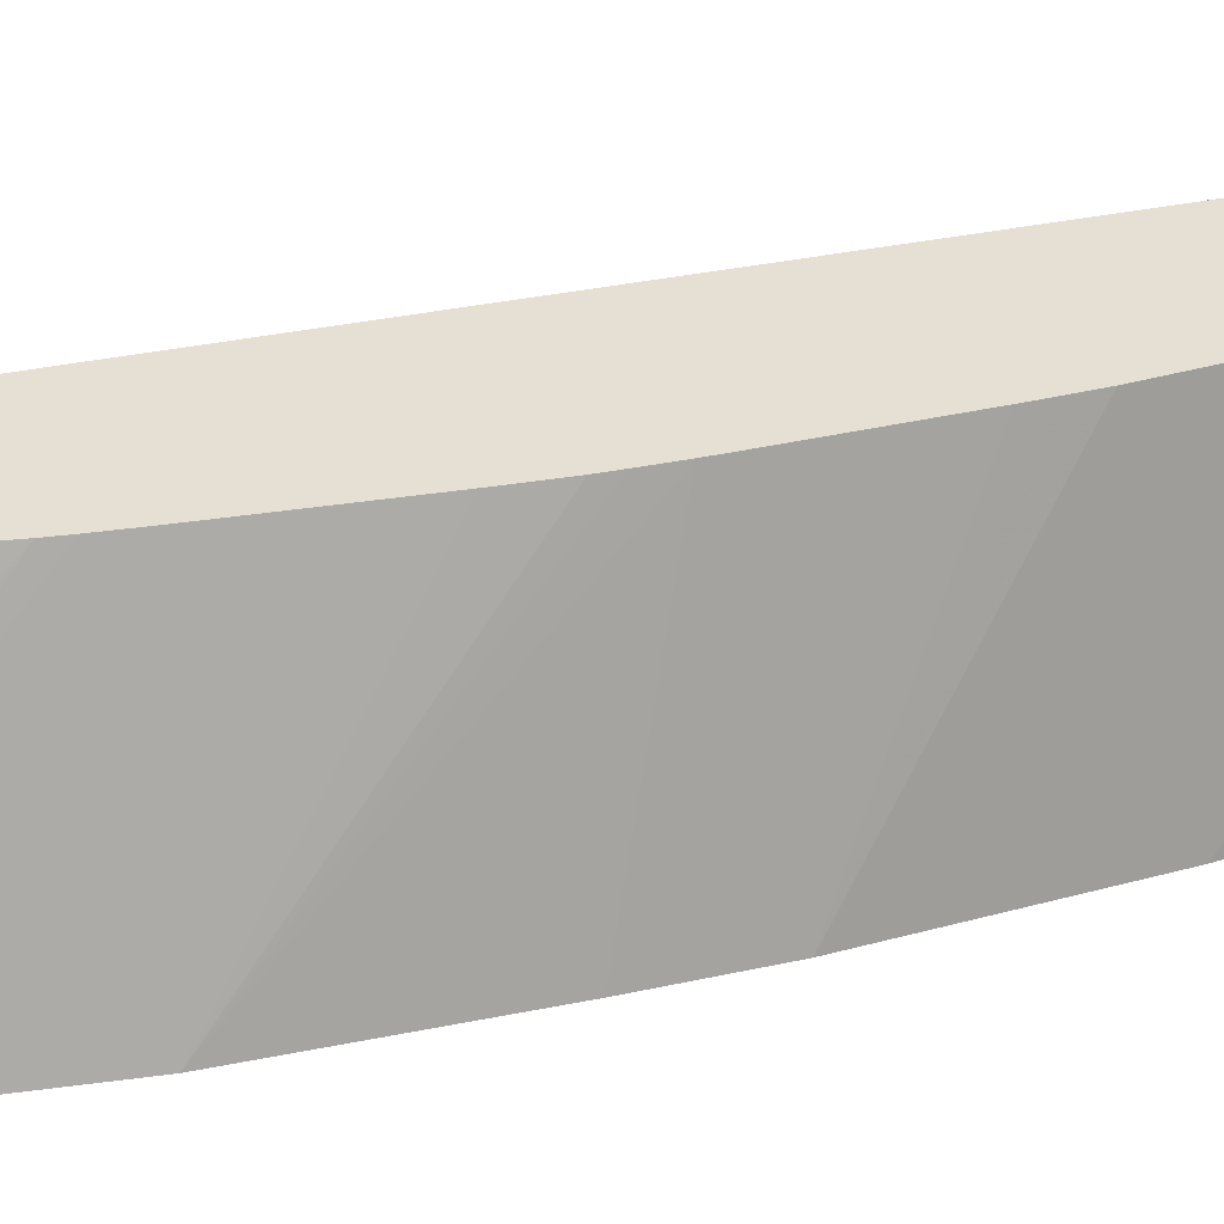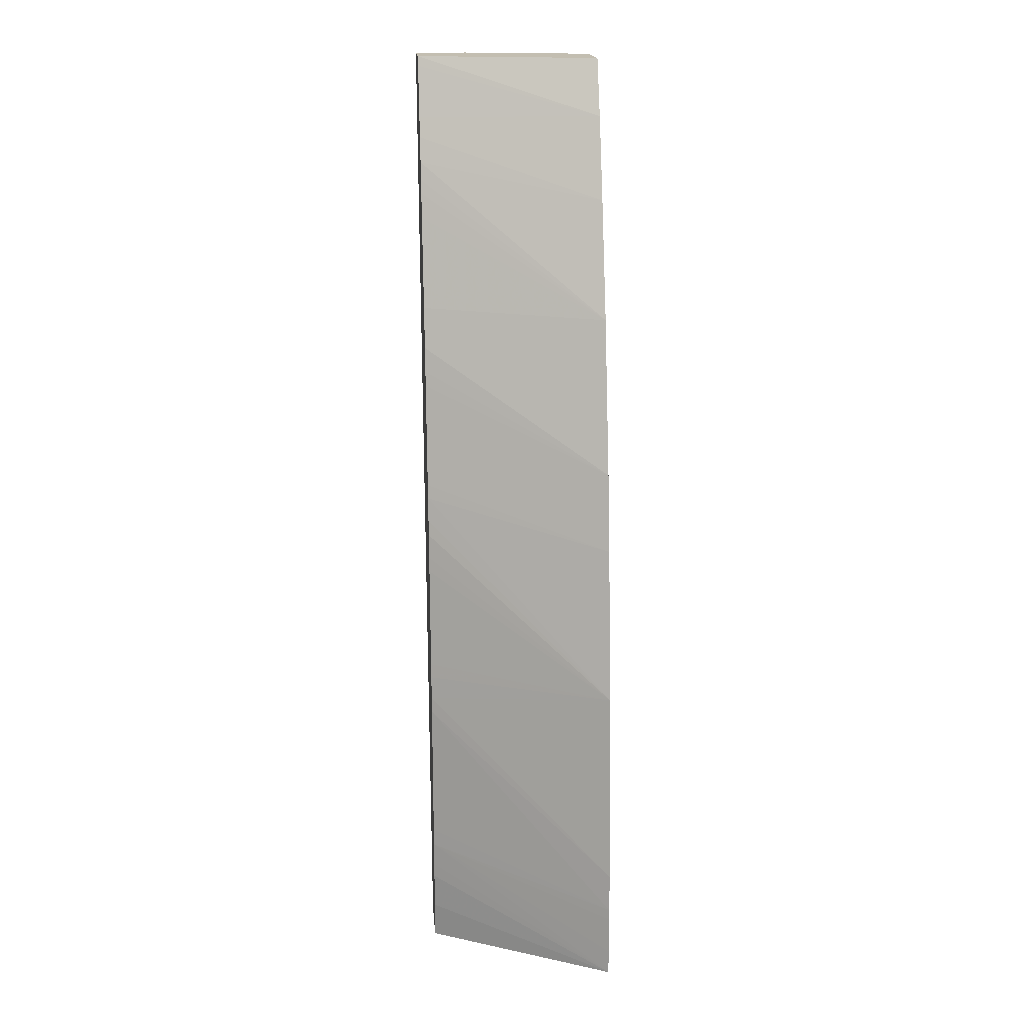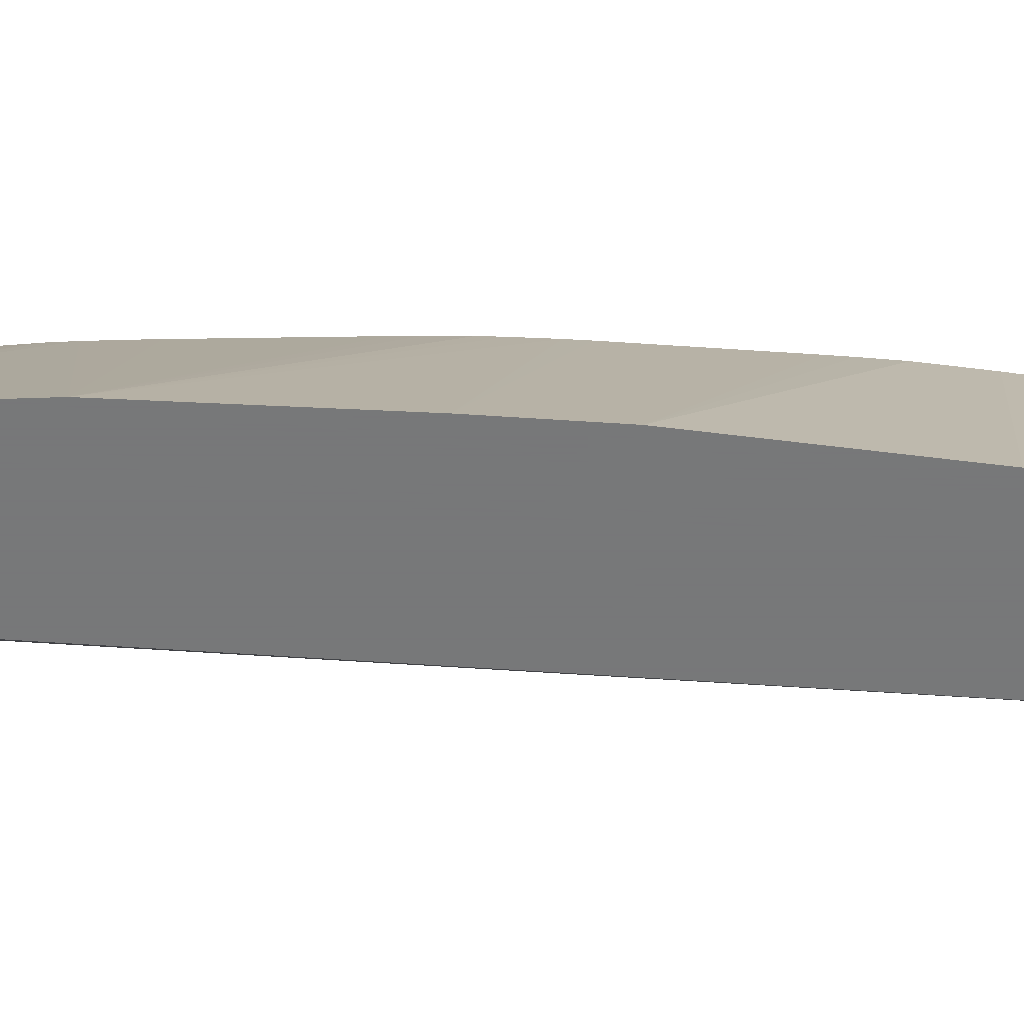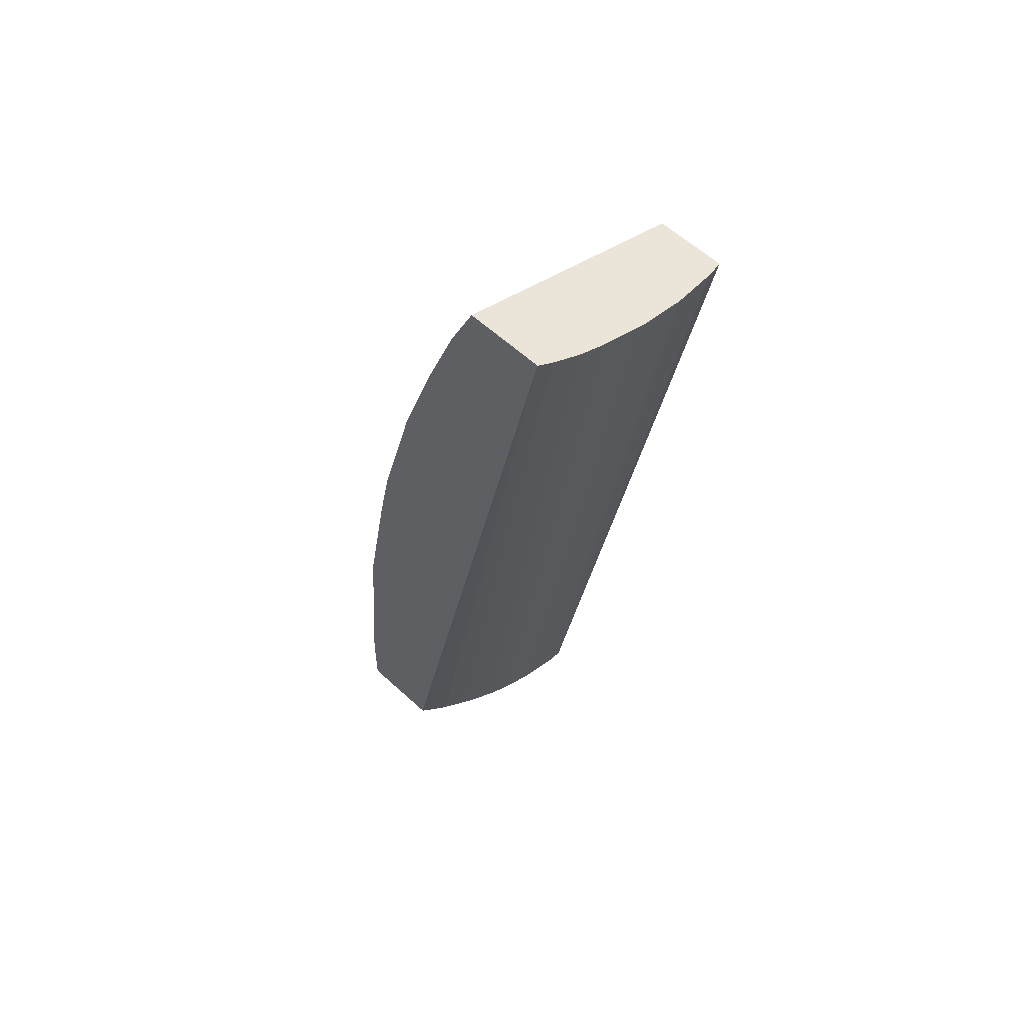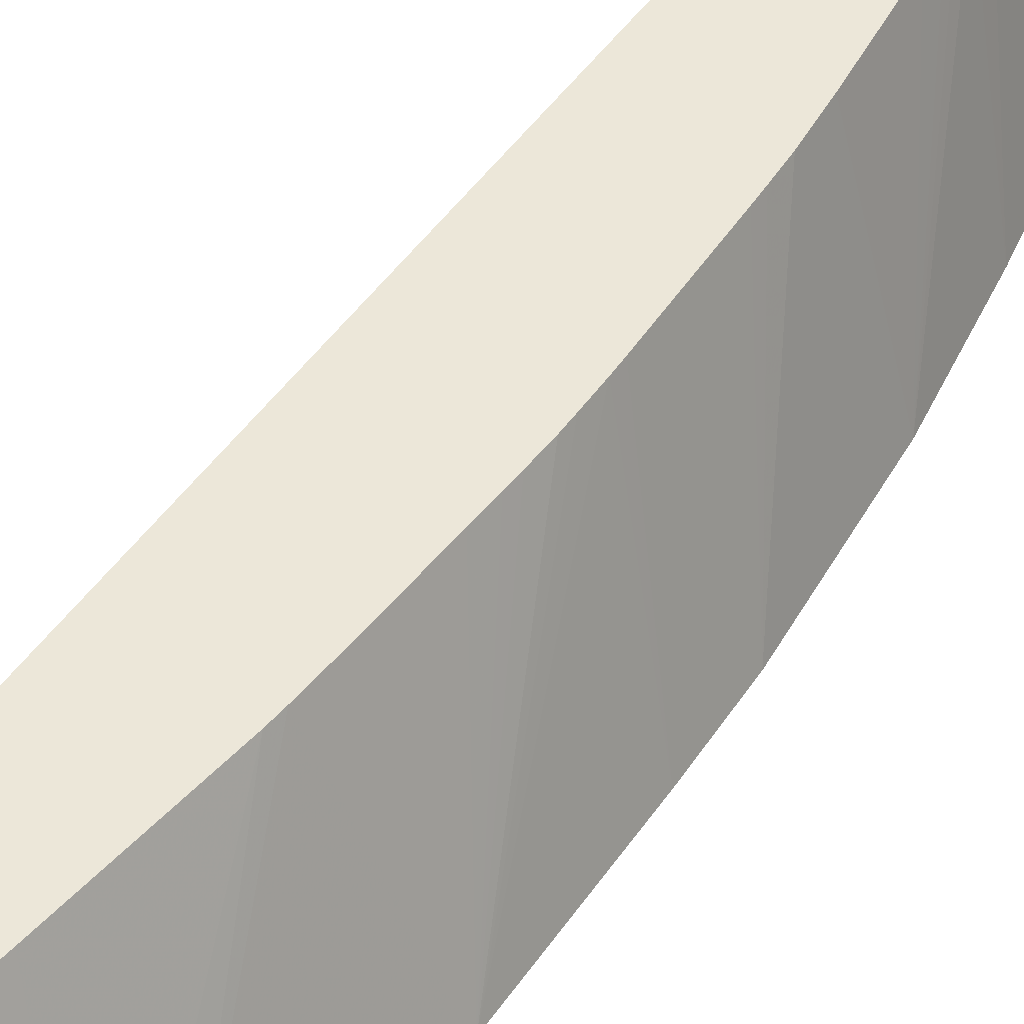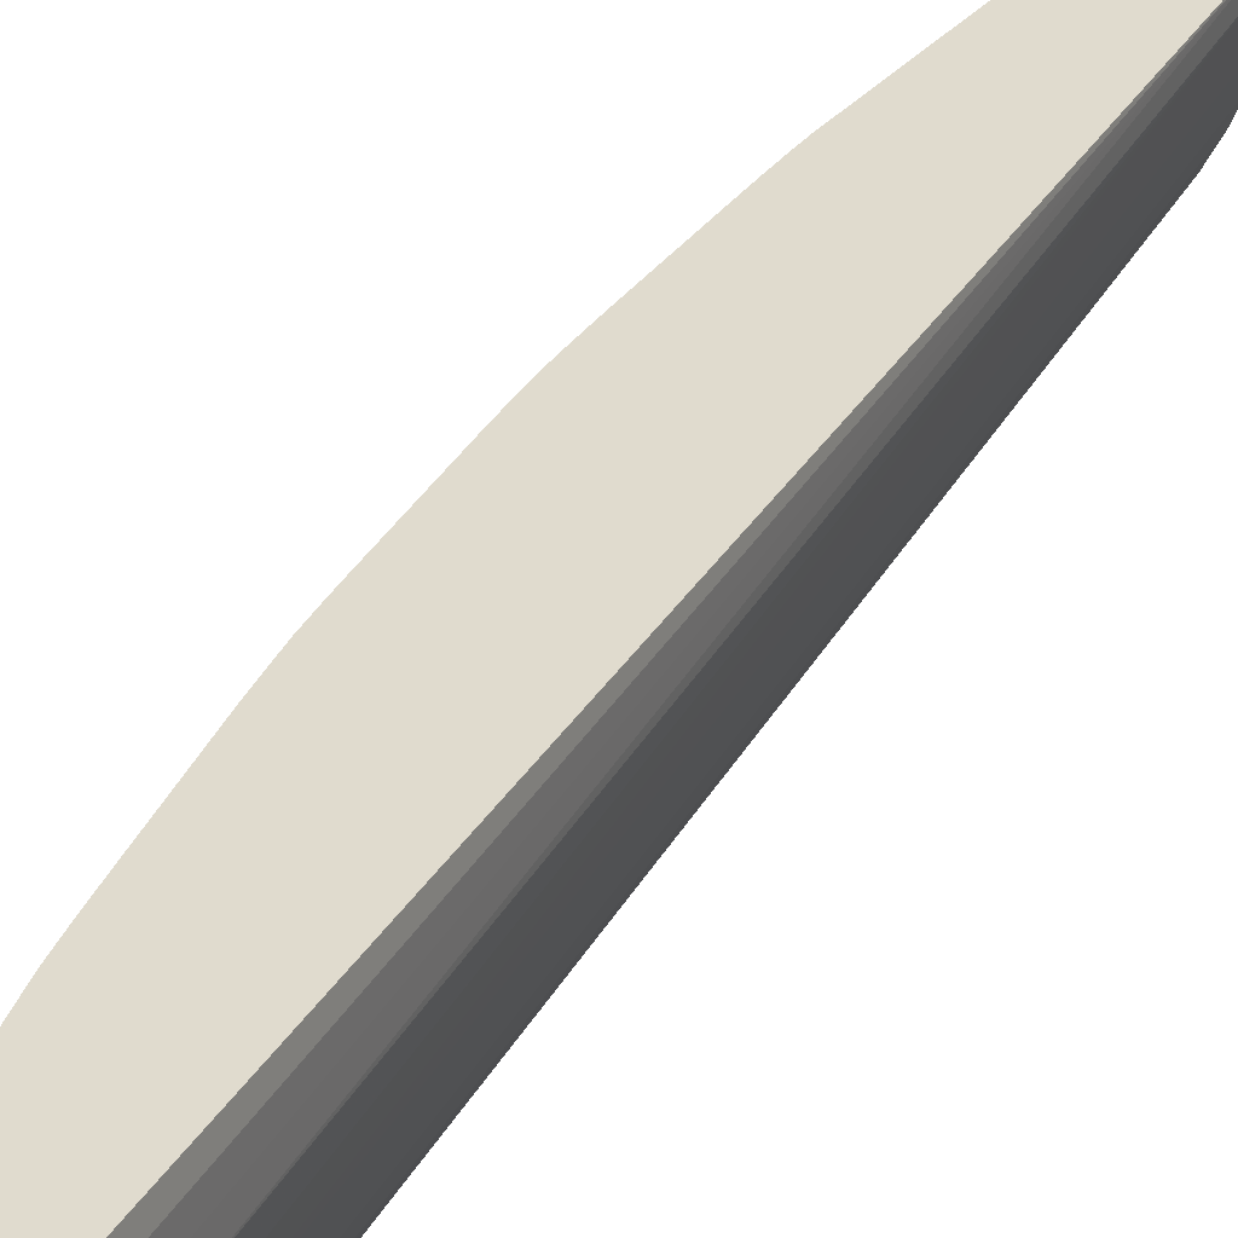
<metadata>
{"format":"obj","ext":"obj","renderer":"f3d","projection":"perspective","resolution":1024,"background":"white","views":[{"elev":38.1,"azim":-94.8,"up":"+Y"},{"elev":17.2,"azim":-94.7,"up":"+Z"},{"elev":-57.3,"azim":-82.9,"up":"+Y"},{"elev":59.0,"azim":43.4,"up":"+Z"},{"elev":49.9,"azim":-136.6,"up":"+Y"},{"elev":33.7,"azim":36.3,"up":"+Y"}]}
</metadata>
<code>
v 0.7702 0.4561 0.5692
v 0.7692 0.4647 0.5692
v 0.7701 0.445 0.5692
v 0.6765 0.4647 0.008209
v 0.7312 0.4647 0.5692
v 0.77 0.4331 0.5692
v 0.676 0.456 0.008209
v 0.6421 0.4647 0.008209
v 0.7014 0.3564 0.5692
v 0.7291 0.4647 0.5635
v 0.6864 0.3564 0.5358
v 0.7683 0.421 0.5692
v 0.6757 0.4542 0.008209
v 0.7666 0.4097 0.5692
v 0.5848 0.3564 0.008209
v 0.6402 0.4647 0.03056
v 0.7458 0.3564 0.5692
v 0.7213 0.4647 0.5428
v 0.7178 0.4647 0.5334
v 0.6686 0.3564 0.4873
v 0.672 0.4331 0.008209
v 0.7631 0.3969 0.5692
v 0.5849 0.3564 0.02309
v 0.6392 0.4647 0.07521
v 0.6391 0.4647 0.06087
v 0.6392 0.4647 0.05225
v 0.6342 0.3564 0.008209
v 0.75 0.3631 0.5692
v 0.6356 0.3579 0.008209
v 0.6365 0.359 0.008209
v 0.6448 0.3705 0.008209
v 0.7134 0.4647 0.5215
v 0.7083 0.4647 0.5067
v 0.6456 0.3564 0.4184
v 0.6716 0.4316 0.008209
v 0.7604 0.3872 0.5692
v 0.5853 0.3564 0.04572
v 0.6396 0.4647 0.08553
v 0.5854 0.3564 0.05225
v 0.7562 0.3754 0.5692
v 0.6537 0.3858 0.008209
v 0.6545 0.3872 0.008209
v 0.7051 0.4647 0.4961
v 0.7028 0.4647 0.4883
v 0.6987 0.4647 0.474
v 0.6836 0.4647 0.4204
v 0.6801 0.4647 0.407
v 0.622 0.3564 0.3277
v 0.6667 0.4148 0.008209
v 0.643 0.4647 0.1672
v 0.5866 0.3564 0.07521
v 0.6618 0.402 0.008209
v 0.6624 0.4034 0.008209
v 0.6774 0.4647 0.3965
v 0.6743 0.4647 0.3821
v 0.6726 0.4647 0.3736
v 0.6605 0.4647 0.3128
v 0.613 0.3564 0.2818
v 0.6437 0.4647 0.1763
v 0.597 0.3564 0.1906
v 0.659 0.4647 0.3047
v 0.645 0.4647 0.19
v 0.6566 0.4647 0.2904
v 0.6552 0.4647 0.2818
v 0.6534 0.4647 0.2675
v 0.6524 0.4647 0.2588
v 0.6508 0.4647 0.2445
v 0.6458 0.4647 0.1986
f 1 2 5
f 1 5 9
f 1 9 17
f 1 17 28
f 1 28 40
f 1 40 36
f 1 36 22
f 1 22 14
f 1 14 12
f 1 12 6
f 1 6 3
f 1 3 4
f 1 4 2
f 2 4 8
f 2 8 16
f 2 16 26
f 2 26 25
f 2 25 24
f 2 24 38
f 2 38 50
f 2 50 59
f 2 59 62
f 2 62 68
f 2 68 67
f 2 67 66
f 2 66 65
f 2 65 64
f 2 64 63
f 2 63 61
f 2 61 57
f 2 57 56
f 2 56 55
f 2 55 54
f 2 54 47
f 2 47 46
f 2 46 45
f 2 45 44
f 2 44 43
f 2 43 33
f 2 33 32
f 2 32 19
f 2 19 18
f 2 18 10
f 2 10 5
f 3 6 4
f 4 7 13
f 4 13 21
f 4 21 35
f 4 35 49
f 4 49 53
f 4 53 52
f 4 52 42
f 4 42 41
f 4 41 31
f 4 31 30
f 4 30 29
f 4 29 27
f 4 27 15
f 4 15 8
f 4 6 7
f 5 10 11
f 5 11 9
f 6 12 7
f 7 12 14
f 7 14 13
f 8 15 16
f 9 11 20
f 9 20 34
f 9 34 48
f 9 48 58
f 9 58 60
f 9 60 51
f 9 51 39
f 9 39 37
f 9 37 23
f 9 23 15
f 9 15 27
f 9 27 17
f 10 18 11
f 11 18 19
f 11 19 20
f 13 14 21
f 14 22 21
f 15 23 24
f 15 24 25
f 15 25 26
f 15 26 16
f 17 27 29
f 17 29 30
f 17 30 31
f 17 31 28
f 19 32 20
f 20 32 33
f 20 33 34
f 21 22 35
f 22 36 35
f 23 37 24
f 24 37 39
f 24 39 38
f 28 31 41
f 28 41 42
f 28 42 40
f 33 43 34
f 34 43 44
f 34 44 45
f 34 45 46
f 34 46 47
f 34 47 48
f 35 36 49
f 36 40 49
f 38 39 50
f 39 51 50
f 40 42 52
f 40 52 53
f 40 53 49
f 47 54 48
f 48 54 55
f 48 55 56
f 48 56 57
f 48 57 58
f 50 51 59
f 51 60 59
f 57 61 58
f 58 61 60
f 59 60 62
f 60 61 63
f 60 63 64
f 60 64 65
f 60 65 66
f 60 66 67
f 60 67 68
f 60 68 62

</code>
